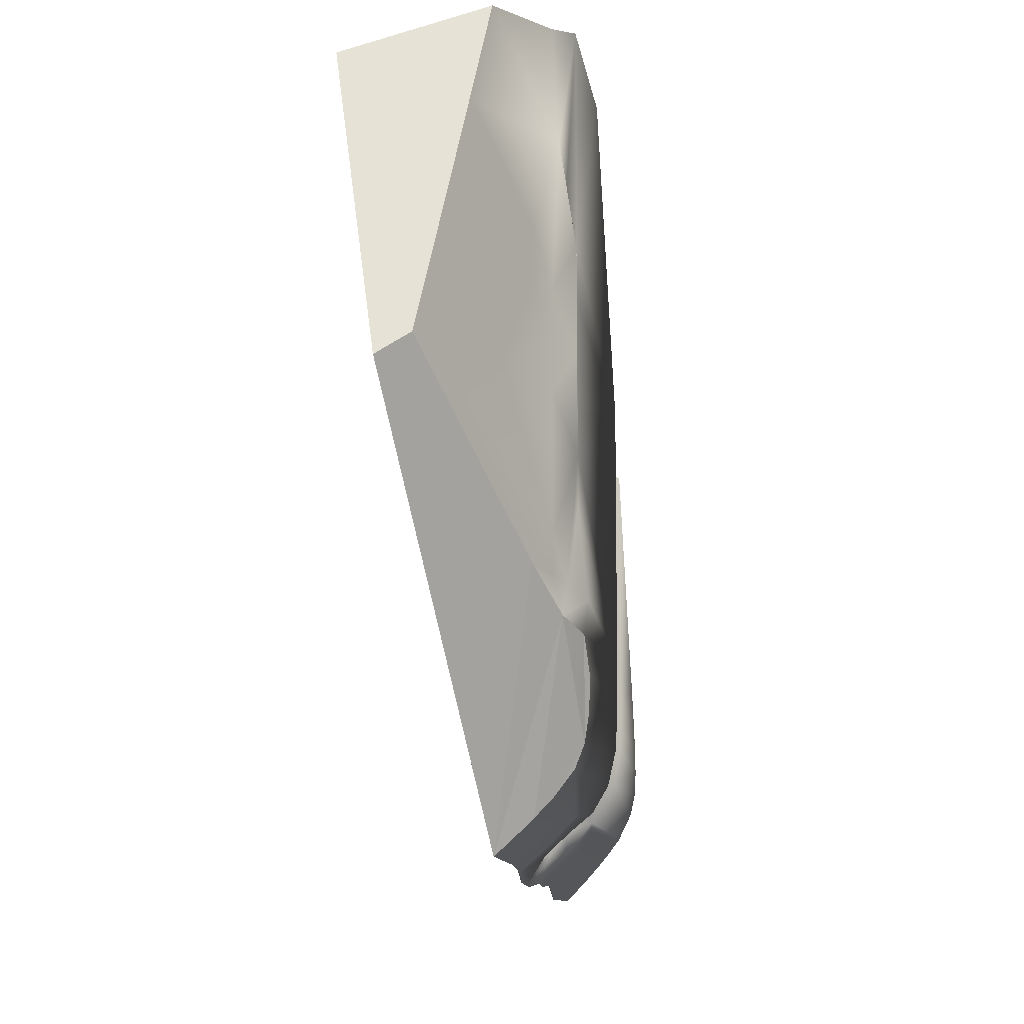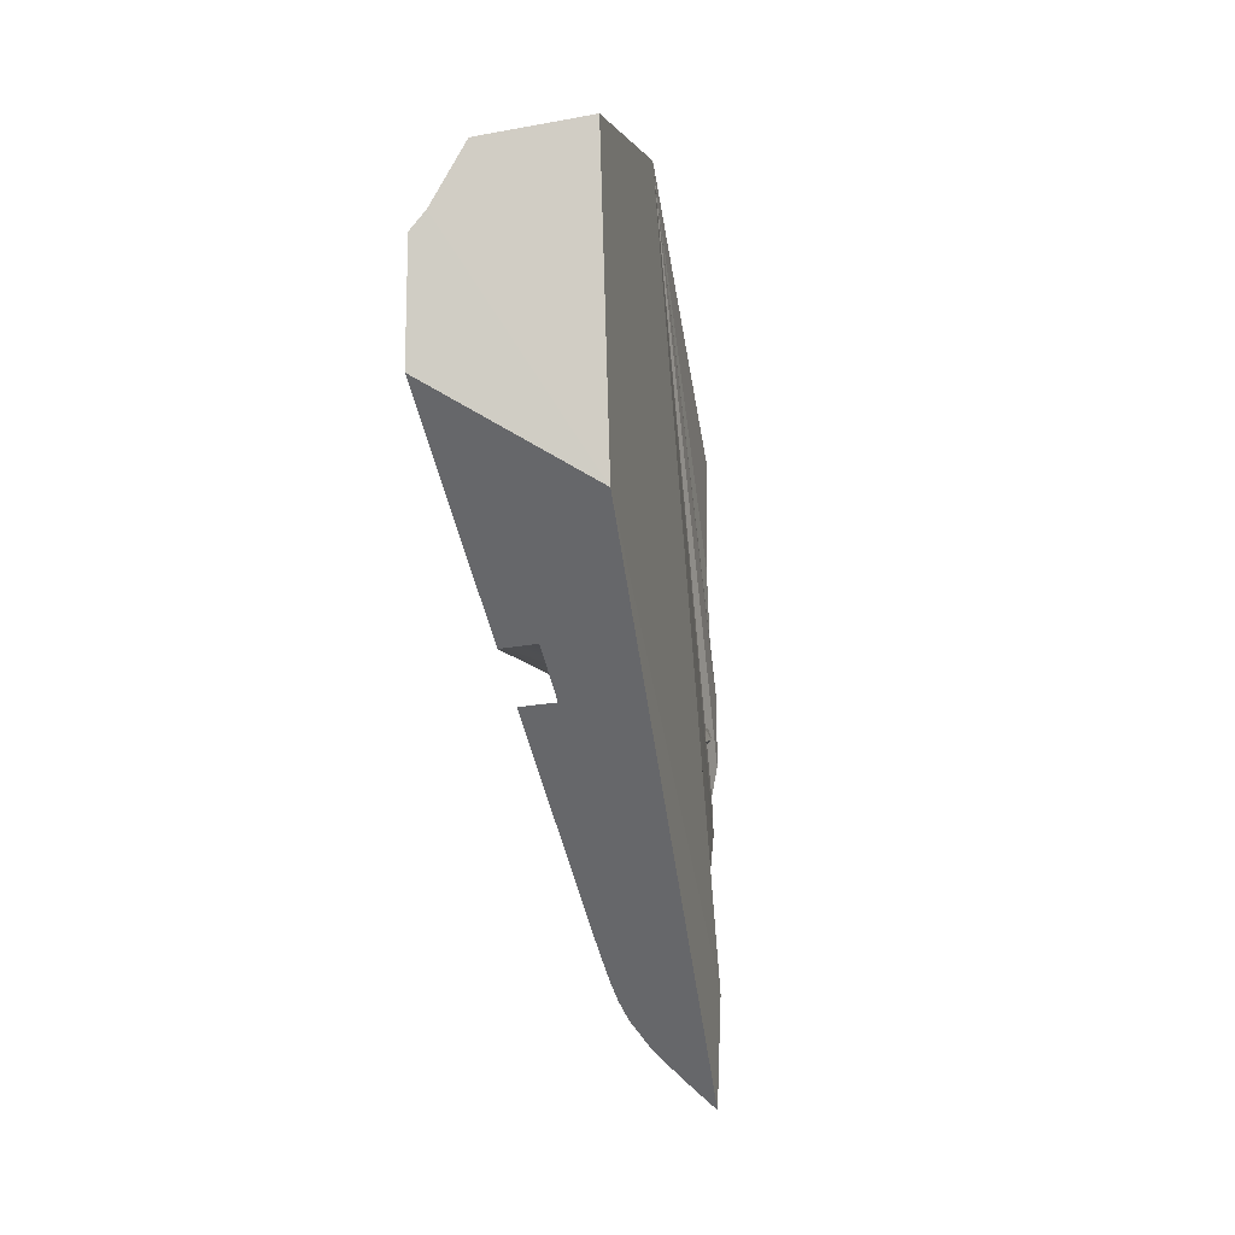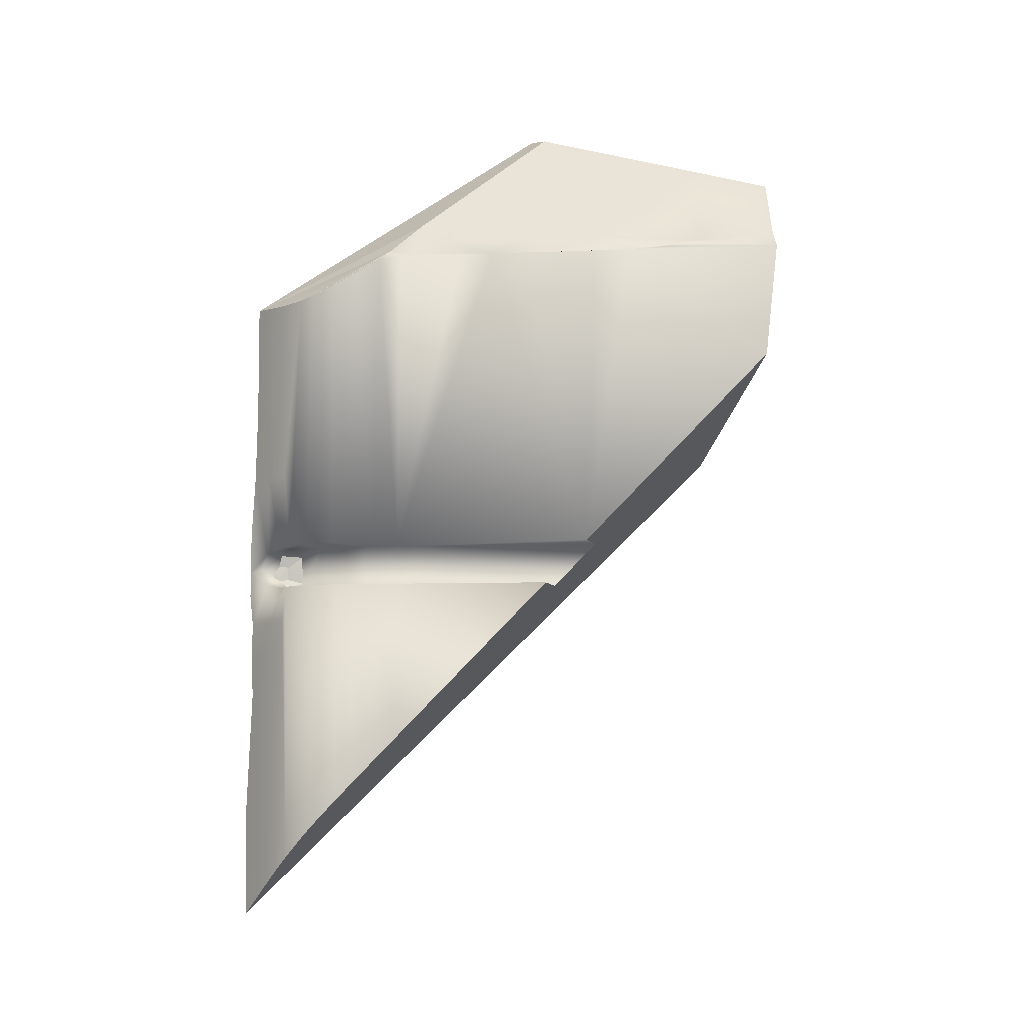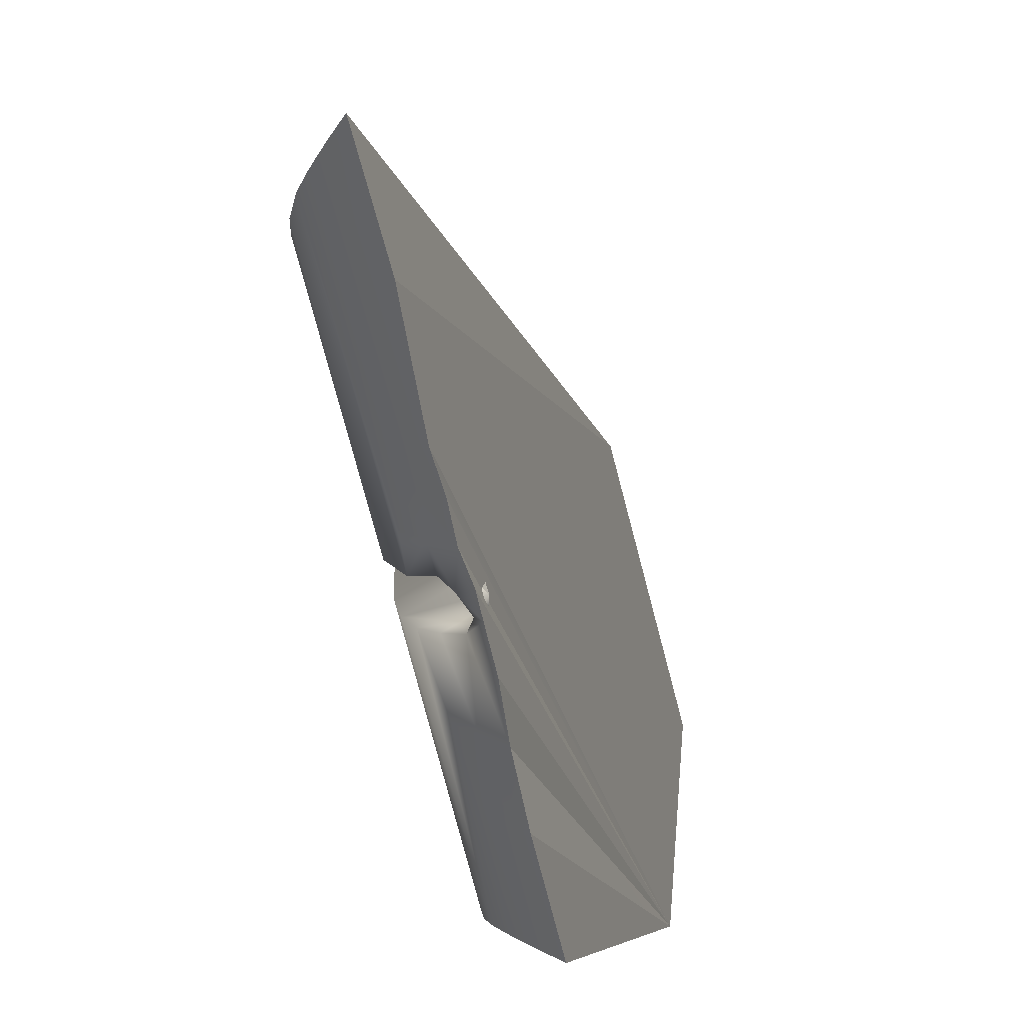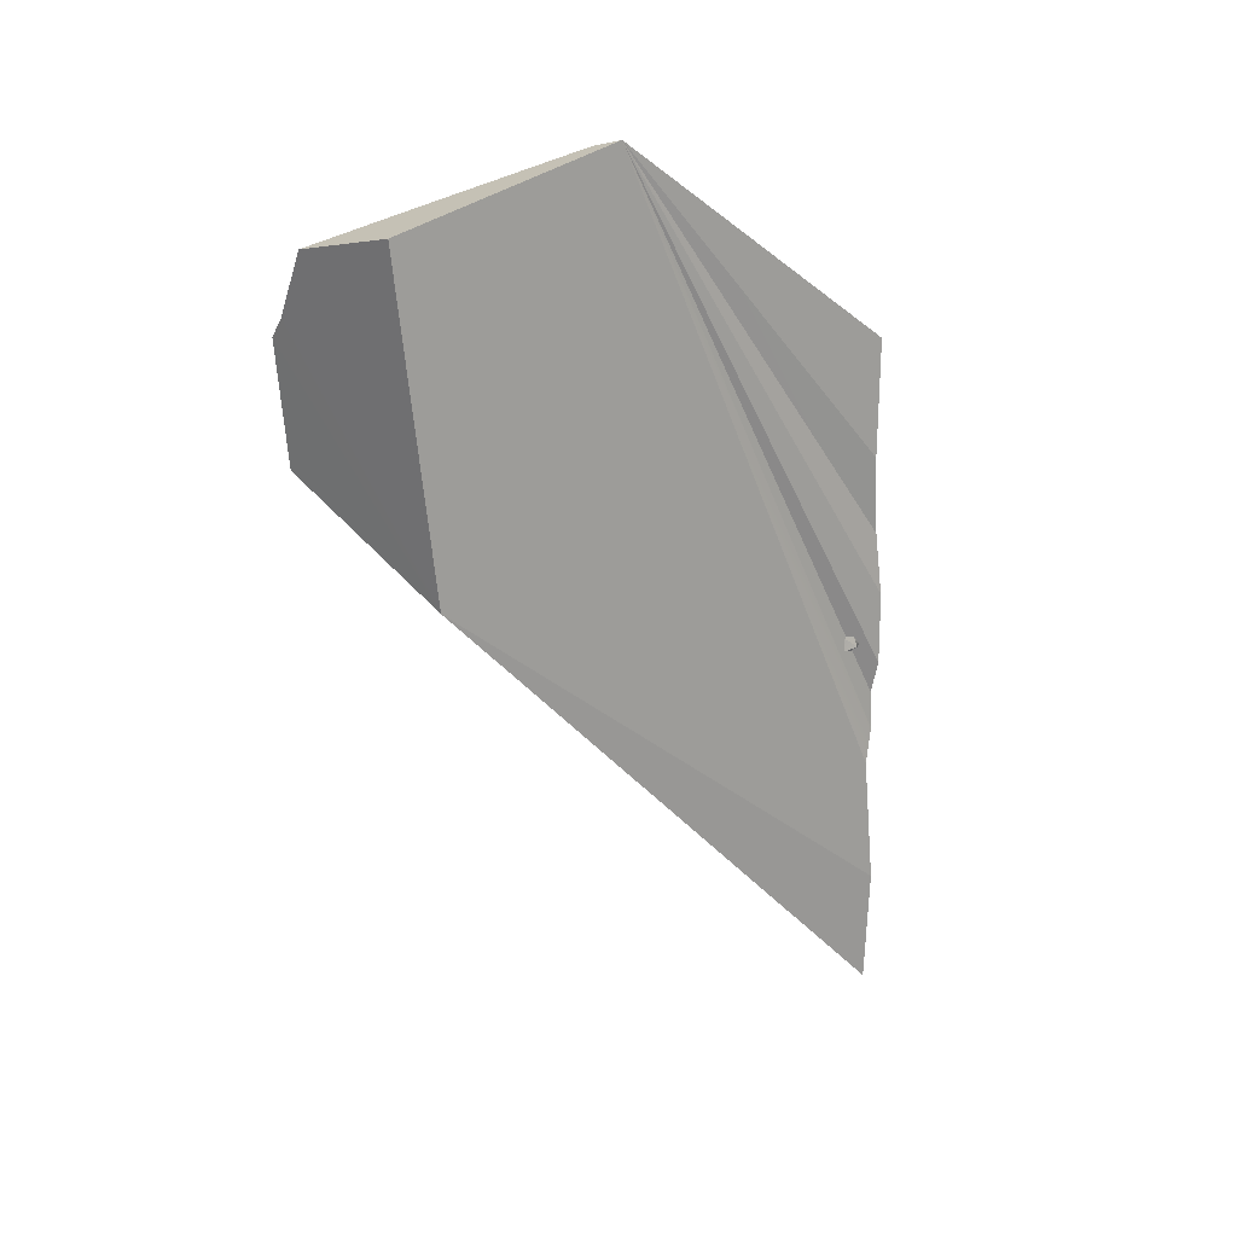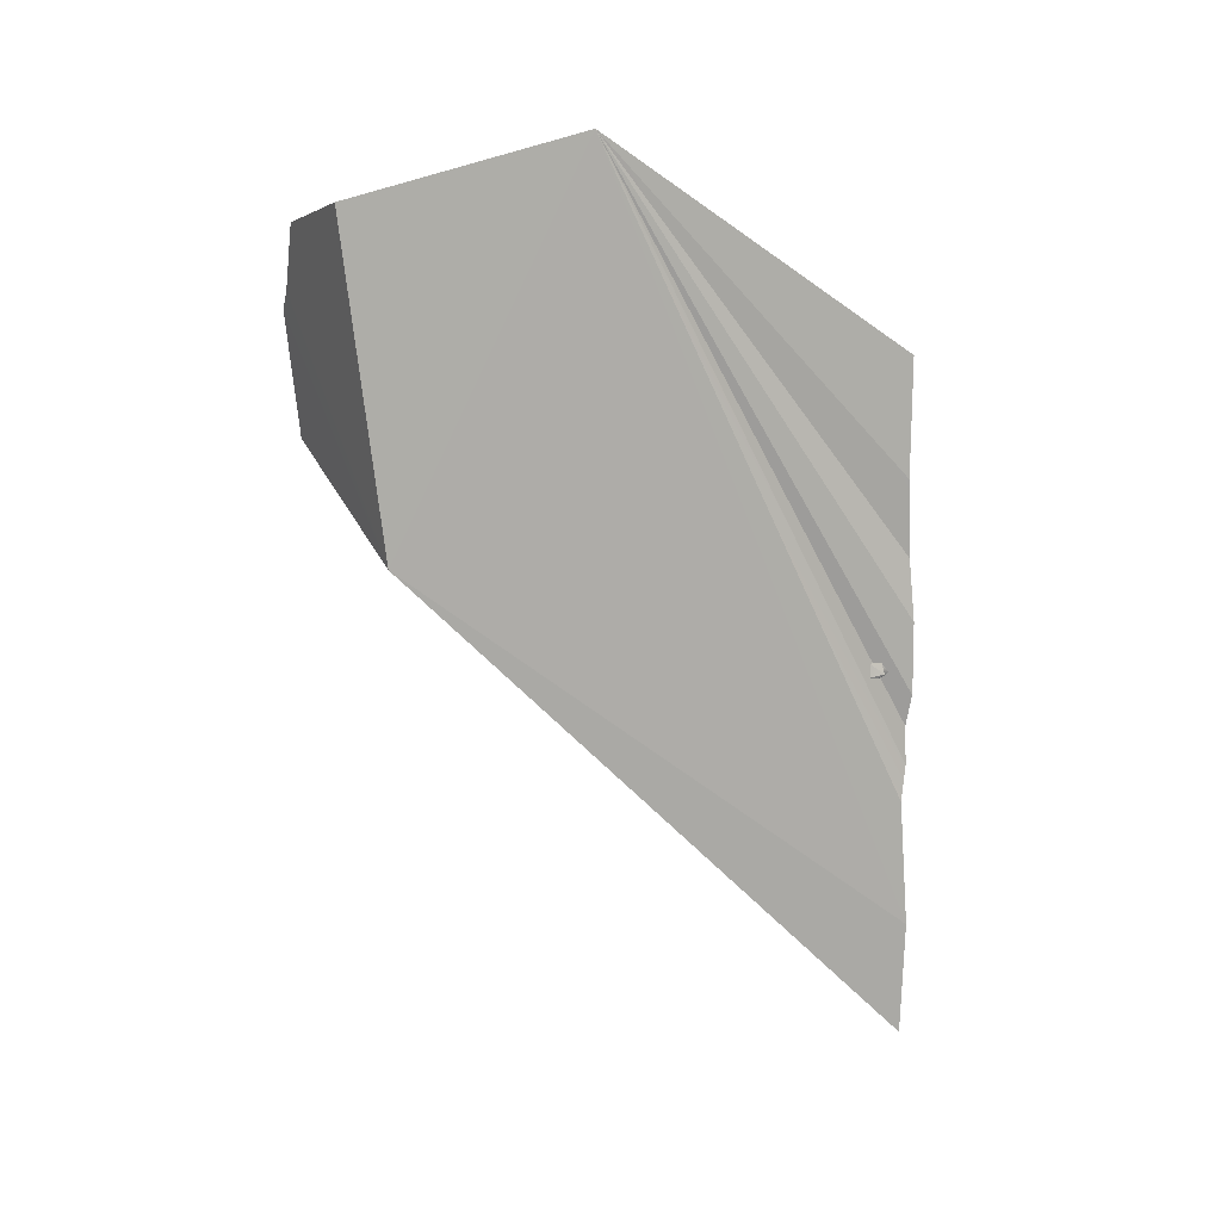
<metadata>
{"format":"obj","ext":"obj","renderer":"f3d","projection":"perspective","resolution":1024,"background":"white","views":[{"elev":-10.9,"azim":5.9,"up":"+Y"},{"elev":-13.4,"azim":-158.5,"up":"+Z"},{"elev":-7.5,"azim":95.7,"up":"+Z"},{"elev":-63.2,"azim":-167.3,"up":"+Y"},{"elev":18.5,"azim":-117.5,"up":"+Z"},{"elev":12.1,"azim":-97.9,"up":"+Z"}]}
</metadata>
<code>
o Hammer_cell.012
v -0.8661 -1.608 6.881
v -1.128 -0.05975 3.76
v -1.17 0.2582 6.38
v 0.141 -3.313 2.94
v 0.1458 -3.26 2.572
v -0.04325 -3.751 2.572
v 0.1031 -1.278 5.539
v 0.01088 -0.0443 5.638
v -0.4136 -4.124 1.627
v -0.427 -4.137 2.256
v -0.4068 -4.118 4.229
v -0.4245 -4.135 3.607
v -0.2189 -3.292 2.572
v 0.1073 -3.492 2.572
v -0.2979 -3.486 2.572
v -0.07187 -3.786 2.257
v -0.2189 -3.292 2.94
v -0.2979 -3.486 2.94
v 0.0903 -3.54 2.94
v -0.01213 -3.715 2.94
v -0.07199 -3.786 3.583
v 0.04658 -2.627 5.569
v 0.01941 -2.81 5.614
v -0.3239 -3.985 2.615
v -0.324 -3.985 2.896
v -0.1582 -3.837 2.937
v 0.1561 -2.715 2.94
v 0.155 -2.932 2.94
v 0.1519 -3.114 2.94
v -0.1881 -2.603 2.94
v -0.1876 -2.81 2.94
v -0.1922 -3.055 2.94
v -0.466 -3.686 2.637
v -0.02621 -1.249 5.701
v -0.02897 -2.371 5.703
v 0.1034 -0.9699 5.539
v 0.1009 -0.6611 5.544
v 0.1519 -3.115 2.572
v 0.155 -2.932 2.572
v 0.1561 -2.716 2.572
v 0.1561 -2.715 5.512
v -0.1922 -3.056 2.572
v -0.1876 -2.81 2.572
v -0.1881 -2.603 2.572
v 0.1021 -2.171 5.54
v 0.1024 -1.886 5.54
v 0.1028 -1.586 5.539
v -0.4581 -3.885 2.892
v -0.3512 -3.653 2.572
v -0.403 -4.063 2.756
v -0.1189 -0.6368 5.866
v -0.1196 -0.9331 5.867
v -0.2464 -3.966 4.869
v -0.1501 -3.87 4.225
v -0.2928 -4.012 4.223
v -0.2344 -3.956 3.576
v -0.4536 -3.695 2.875
v -0.223 -3.819 2.576
v -0.4047 -3.812 2.588
v -0.0297 -2.594 5.704
v -0.281 -3.75 2.937
v -0.02694 -1.549 5.702
v -0.02765 -1.842 5.702
v -0.2343 -3.956 2.264
v -0.15 -3.87 1.942
v -0.2927 -4.012 1.945
v -0.151 -3.871 1.627
v -0.2977 -4.016 1.627
v -0.0255 -0.9481 5.701
v 0.04588 -0.3493 5.576
v -0.444 -1.439 6.434
v -0.445 -1.71 6.434
v -0.2673 -1.486 6.124
v -0.4409 -0.6025 6.433
v -0.4418 -0.8816 6.434
v -0.2642 -0.3328 6.123
v -0.2647 -0.6213 6.123
v -0.2655 -0.9098 6.123
v -0.5043 -3.938 2.704
v -0.4379 -4.146 1.942
v -0.4667 -4.174 2.52
v -0.1071 -3.825 0.06018
v -0.4458 -4.153 -0.321
v -0.2984 -4.017 -0.1618
v -0.195 -3.916 -0.04468
v 0.1563 -1.406 2.572
v 0.1563 -1.045 2.94
v 0.1561 -2.716 1.232
v 0.1458 -3.261 0.6736
v -0.01191 -3.715 0.1863
v 0.1519 -3.115 0.8231
v 0.09044 -3.54 0.3798
v 0.1519 -3.114 5.381
v -0.1859 -3.907 5.161
v -0.1277 -2.553 5.875
v -0.4597 -0.2814 6.467
v -0.3146 0.5684 6.211
v -0.4189 -0.0443 6.396
v -0.025 0.6157 5.701
v 0.1008 0.6441 5.544
v 0.1072 -3.491 5.2
v 0.155 -2.932 1.01
v 0.04823 -3.629 5.162
v -0.4142 -4.124 5.189
v -0.4655 -4.176 2.735
v 0.141 -3.313 5.277
v -0.5697 -1.671 6.653
v -0.07236 -3.786 5.154
v 0.1322 -2.909 5.508
v -0.465 -4.175 2.888
v -0.474 -4.178 0.6142
v 0.1297 -3.405 0.524
v -0.5135 -0.5948 6.561
v 0.1563 0.537 4.558
v -0.4645 -4.172 3.107
v -0.2981 -4.016 5.173
v -0.2011 -0.9942 2.94
v -0.1981 -1.355 2.572
v -0.6059 -1.126 6.72
v -0.667 -1.475 6.825
f 57 48 79
f 33 49 15
f 82 85 90
f 2 117 118
f 95 107 1
f 119 113 3
f 3 98 97
f 2 99 100
f 99 8 100
f 7 46 37
f 30 118 117
f 53 55 54
f 55 56 54
f 53 94 116
f 26 61 20
f 55 12 56
f 12 25 56
f 56 26 21
f 71 78 75
f 28 93 29
f 62 46 7
f 12 115 25
f 53 54 108
f 68 85 67
f 32 43 31
f 38 102 39
f 7 37 47
f 49 59 58
f 59 24 58
f 106 29 93
f 88 86 40
f 48 50 79
f 48 57 61
f 35 22 46
f 54 21 108
f 25 61 26
f 46 87 47
f 8 97 98
f 11 55 53
f 44 31 43
f 112 14 92
f 109 28 27
f 4 101 19
f 17 42 32
f 13 18 15
f 51 77 78
f 9 84 68
f 2 111 1
f 69 37 8
f 89 14 112
f 73 63 62
f 18 17 19
f 76 51 8
f 39 88 40
f 103 19 101
f 92 6 90
f 91 5 89
f 64 66 65
f 66 67 65
f 6 64 16
f 24 10 64
f 10 66 64
f 80 68 66
f 103 108 21
f 81 24 105
f 25 105 50
f 110 25 115
f 107 72 71
f 46 22 45
f 95 23 60
f 100 8 70
f 72 95 35
f 9 80 1
f 79 59 33
f 33 57 79
f 15 18 33
f 33 18 57
f 84 83 2
f 2 90 85
f 84 2 85
f 91 89 90
f 89 112 90
f 112 92 90
f 2 114 117
f 114 87 117
f 90 2 118
f 102 91 90
f 86 88 118
f 88 102 90
f 118 88 90
f 23 94 108
f 108 103 101
f 106 93 109
f 101 106 109
f 23 108 101
f 101 109 23
f 107 120 1
f 1 104 95
f 95 104 23
f 104 116 23
f 116 94 23
f 3 1 119
f 96 3 113
f 1 120 119
f 3 96 98
f 2 3 99
f 3 97 99
f 114 2 100
f 30 44 118
f 6 49 58
f 54 56 21
f 55 11 12
f 56 25 26
f 21 26 20
f 113 119 75
f 119 71 75
f 71 73 78
f 75 74 113
f 67 85 82
f 28 109 93
f 7 34 62
f 62 63 46
f 109 41 23
f 41 22 23
f 108 94 53
f 68 84 85
f 32 42 43
f 38 91 102
f 36 37 7
f 37 46 47
f 61 57 18
f 106 4 29
f 49 33 59
f 59 79 24
f 22 60 23
f 37 100 70
f 79 50 24
f 48 25 50
f 25 48 61
f 46 63 35
f 35 60 22
f 45 41 27
f 27 87 46
f 87 114 37
f 27 46 45
f 114 100 37
f 36 7 87
f 7 47 87
f 36 87 37
f 83 9 111
f 8 99 97
f 116 104 53
f 104 11 53
f 44 30 31
f 103 20 19
f 27 41 109
f 4 106 101
f 17 13 42
f 13 17 18
f 77 76 74
f 76 96 74
f 96 113 74
f 74 75 77
f 75 78 77
f 78 73 52
f 73 62 34
f 52 73 34
f 34 69 52
f 52 51 78
f 9 83 84
f 8 37 70
f 65 67 16
f 67 82 90
f 16 67 90
f 1 3 2
f 2 83 111
f 69 34 7
f 7 37 69
f 89 5 14
f 92 14 6
f 10 24 81
f 73 35 63
f 30 117 87
f 87 27 30
f 27 28 31
f 30 27 31
f 28 29 32
f 29 4 32
f 4 19 17
f 19 20 61
f 31 28 32
f 32 4 17
f 61 18 19
f 76 77 51
f 51 52 69
f 8 98 76
f 98 96 76
f 51 69 8
f 90 6 16
f 39 102 88
f 91 38 5
f 16 64 65
f 66 68 67
f 6 58 64
f 58 24 64
f 10 80 66
f 80 9 68
f 20 103 21
f 105 24 50
f 25 110 105
f 119 120 71
f 120 107 71
f 22 41 45
f 6 14 15
f 49 6 15
f 14 13 15
f 14 5 13
f 5 38 42
f 38 39 42
f 39 40 43
f 40 86 44
f 86 118 44
f 5 42 13
f 39 43 42
f 40 44 43
f 35 73 72
f 73 71 72
f 72 107 95
f 95 60 35
f 81 105 1
f 105 110 1
f 110 115 1
f 10 81 1
f 115 12 1
f 80 10 1
f 11 104 1
f 12 11 1
f 1 111 9

</code>
